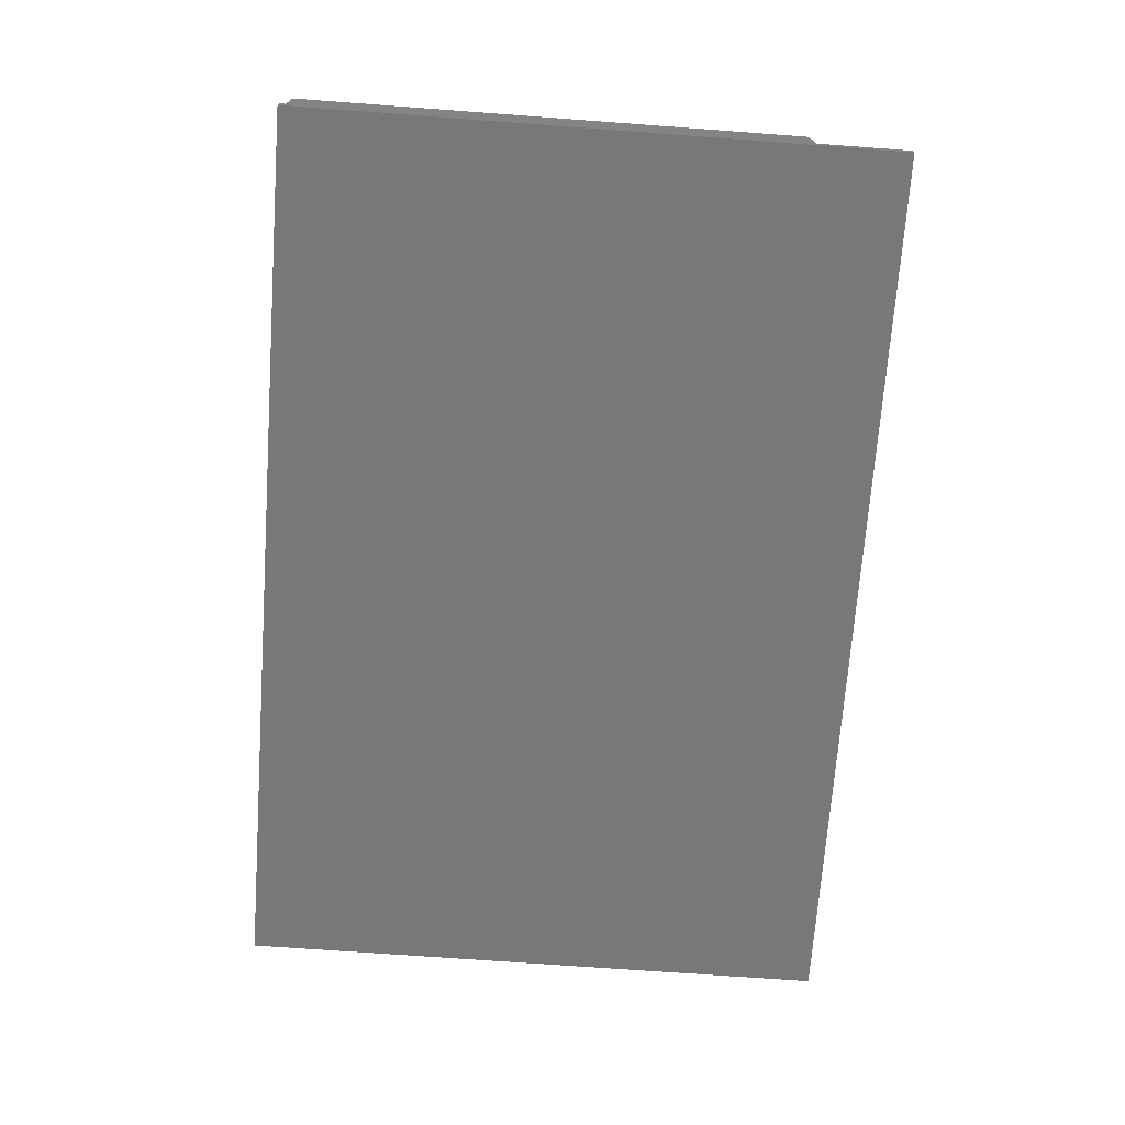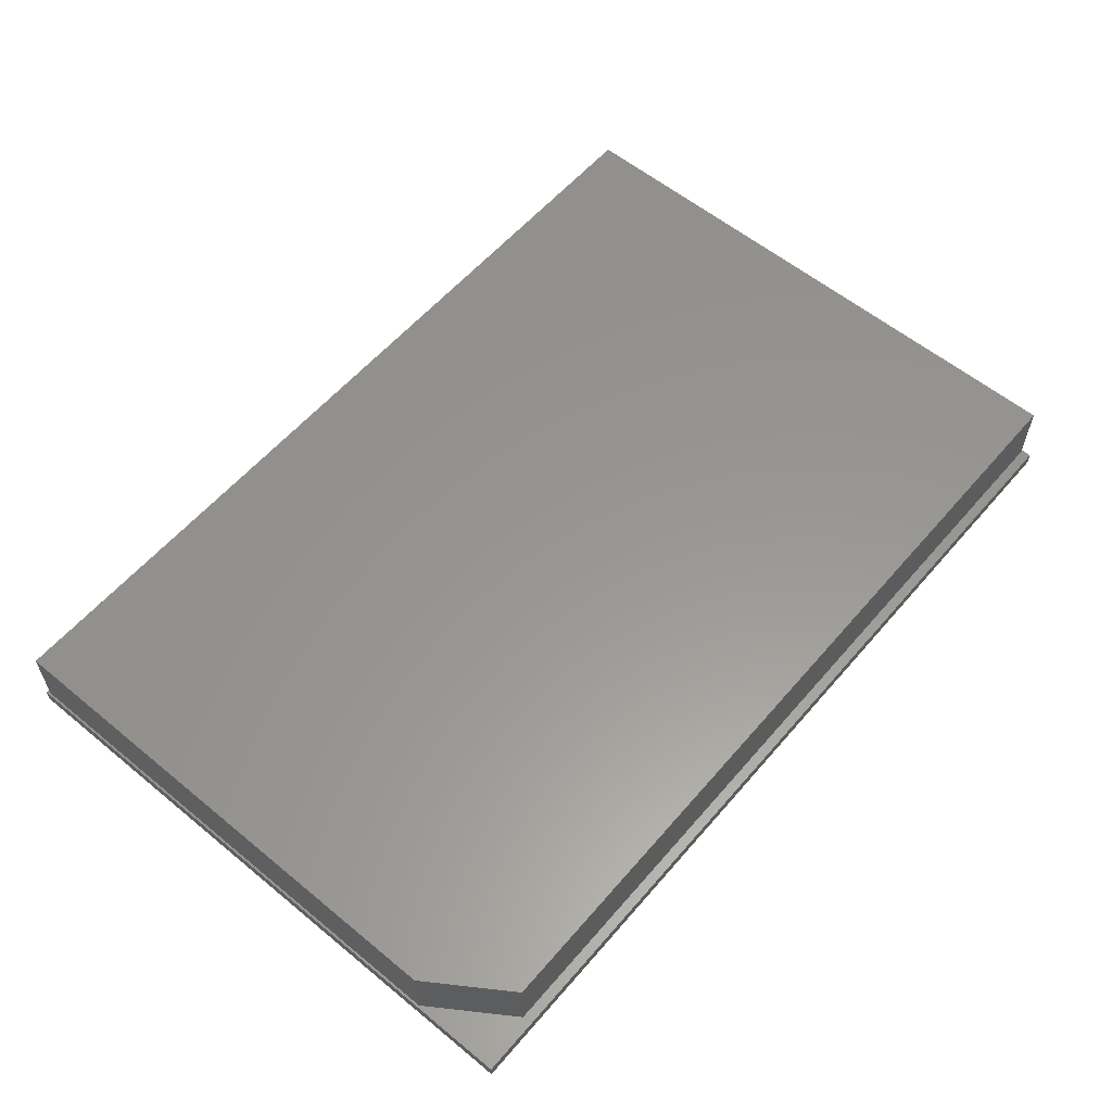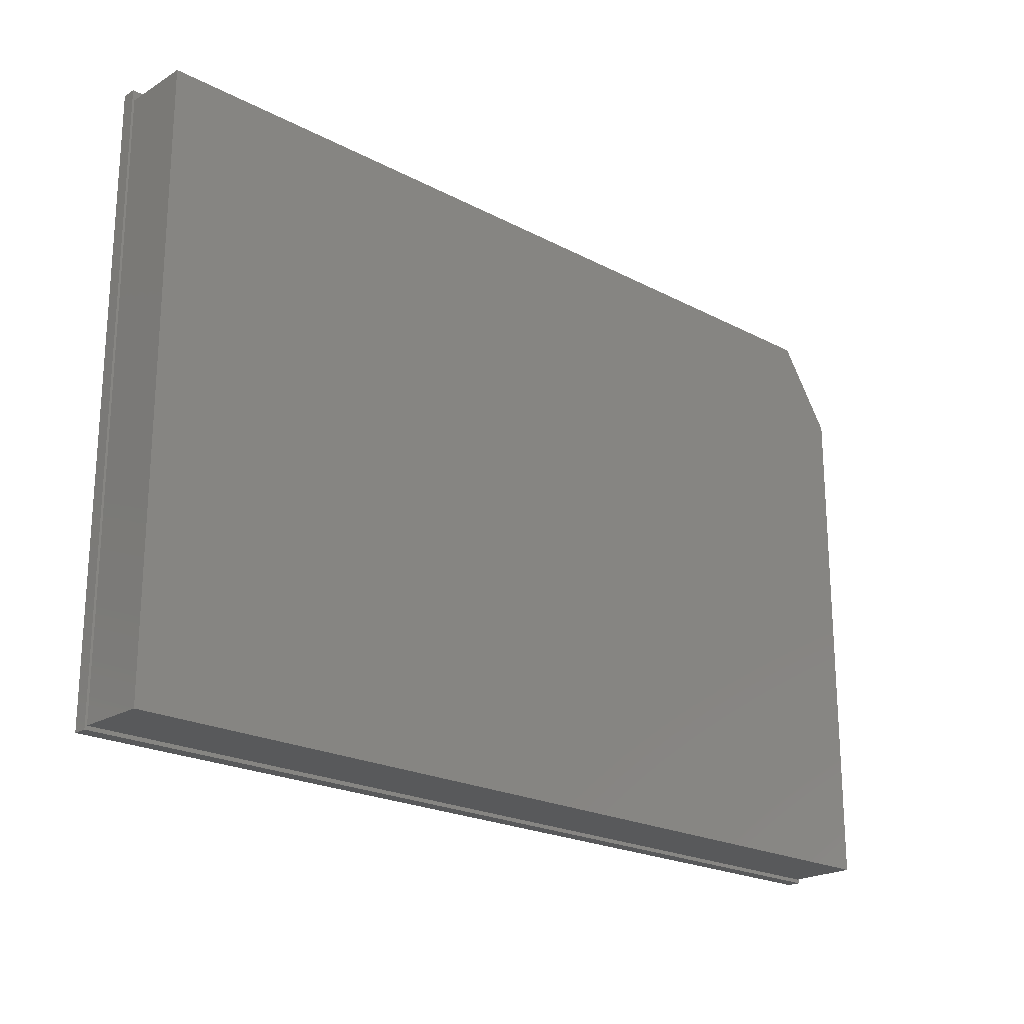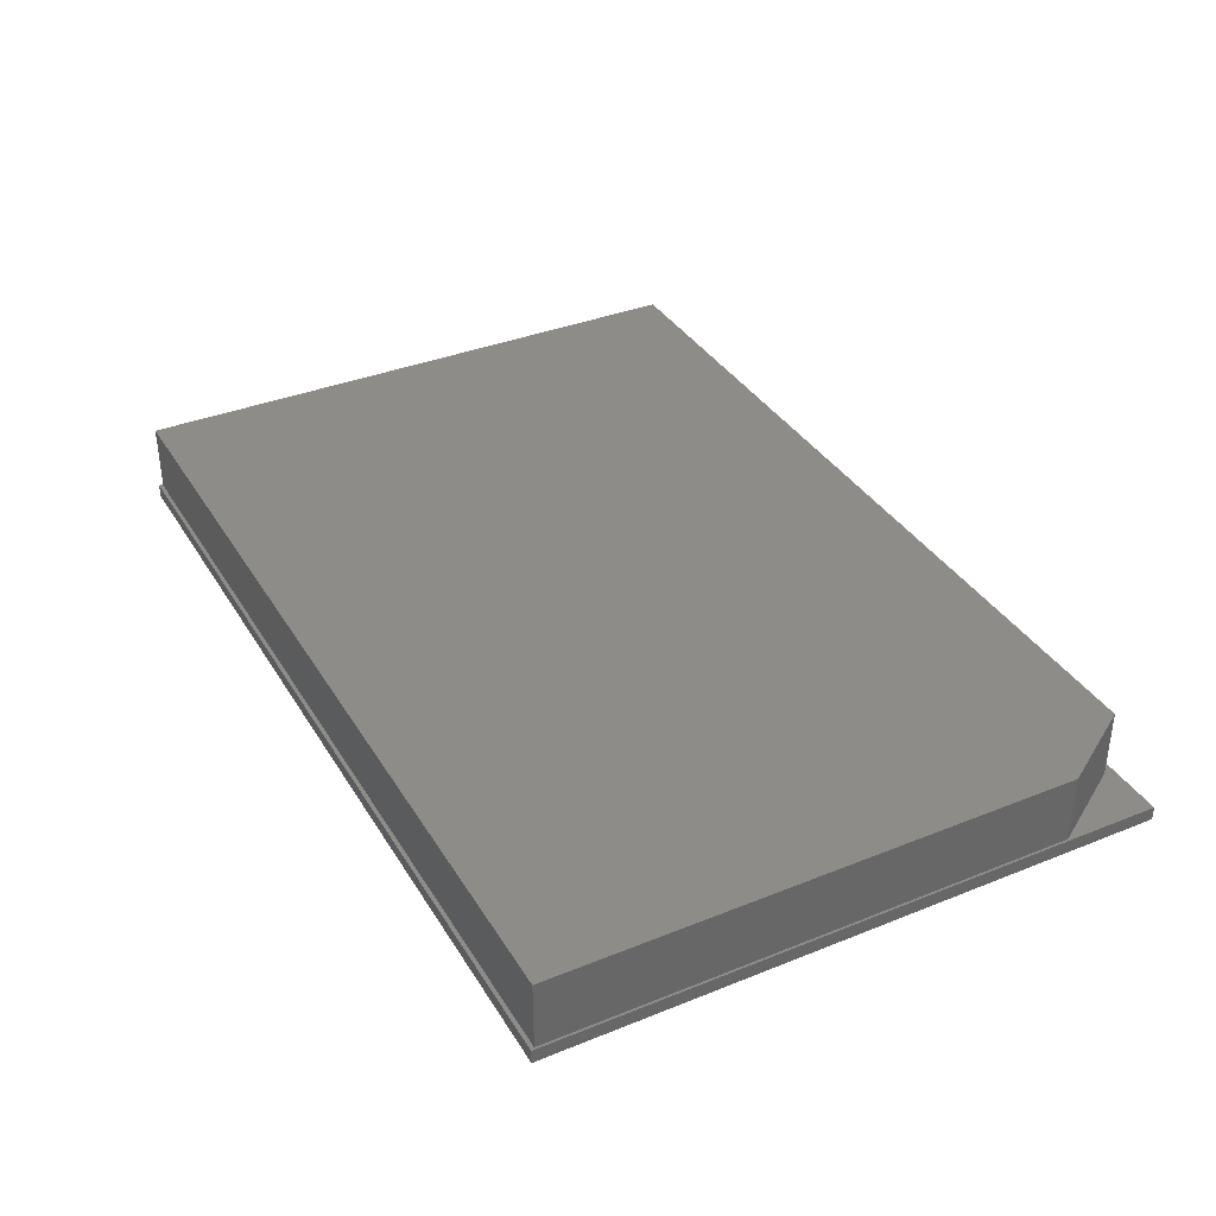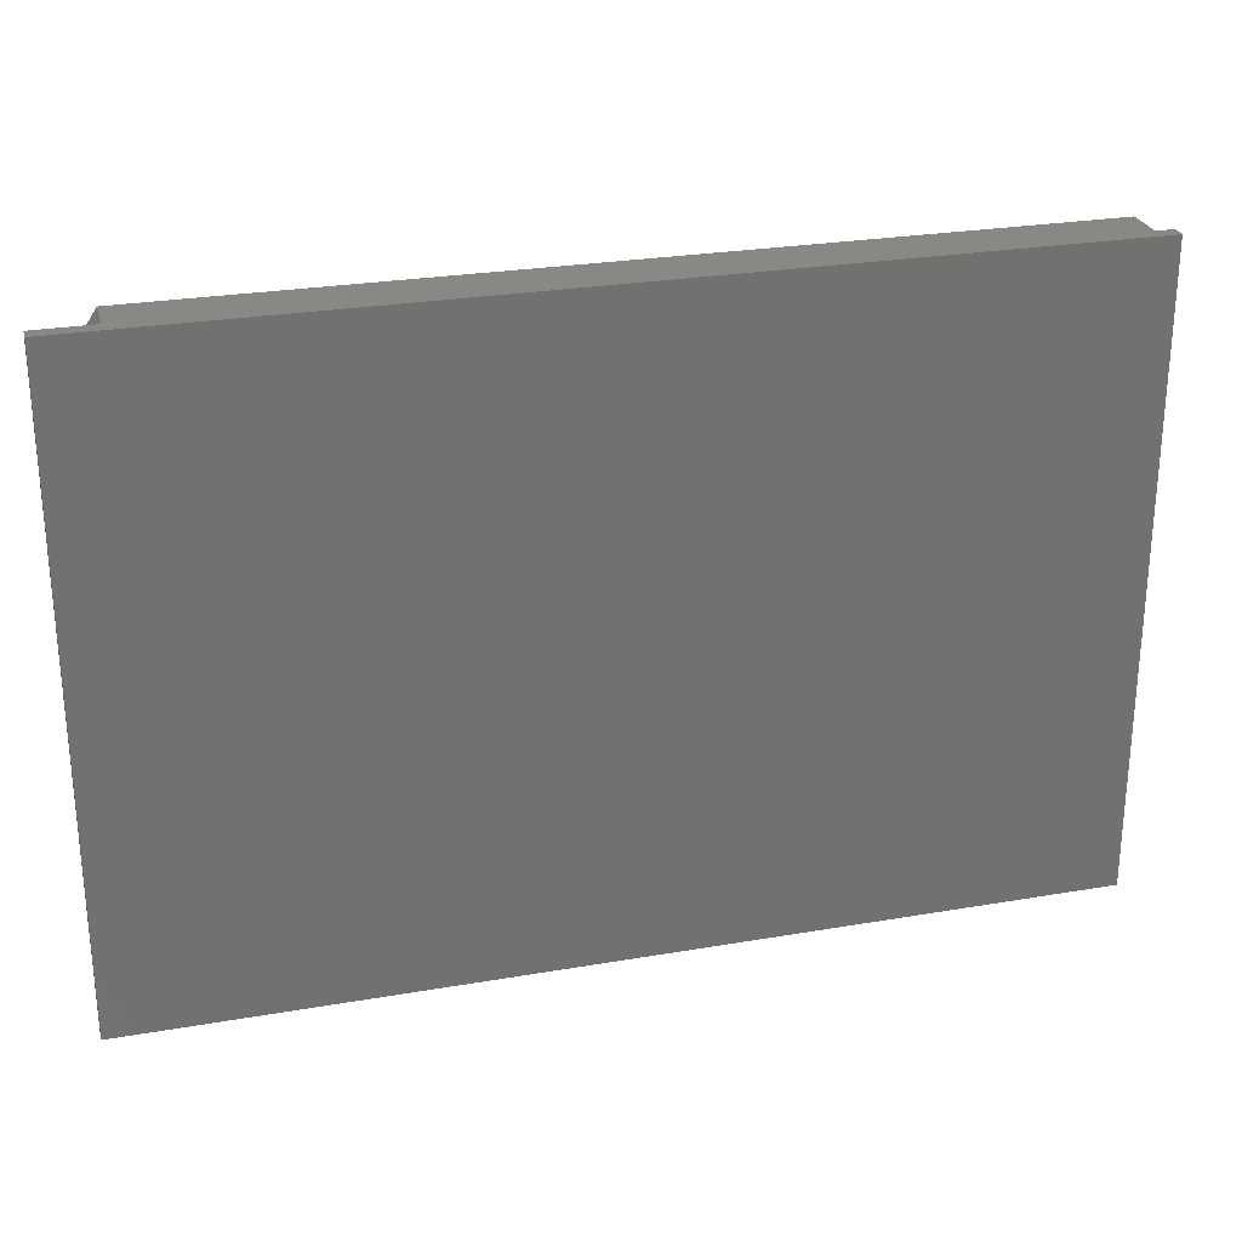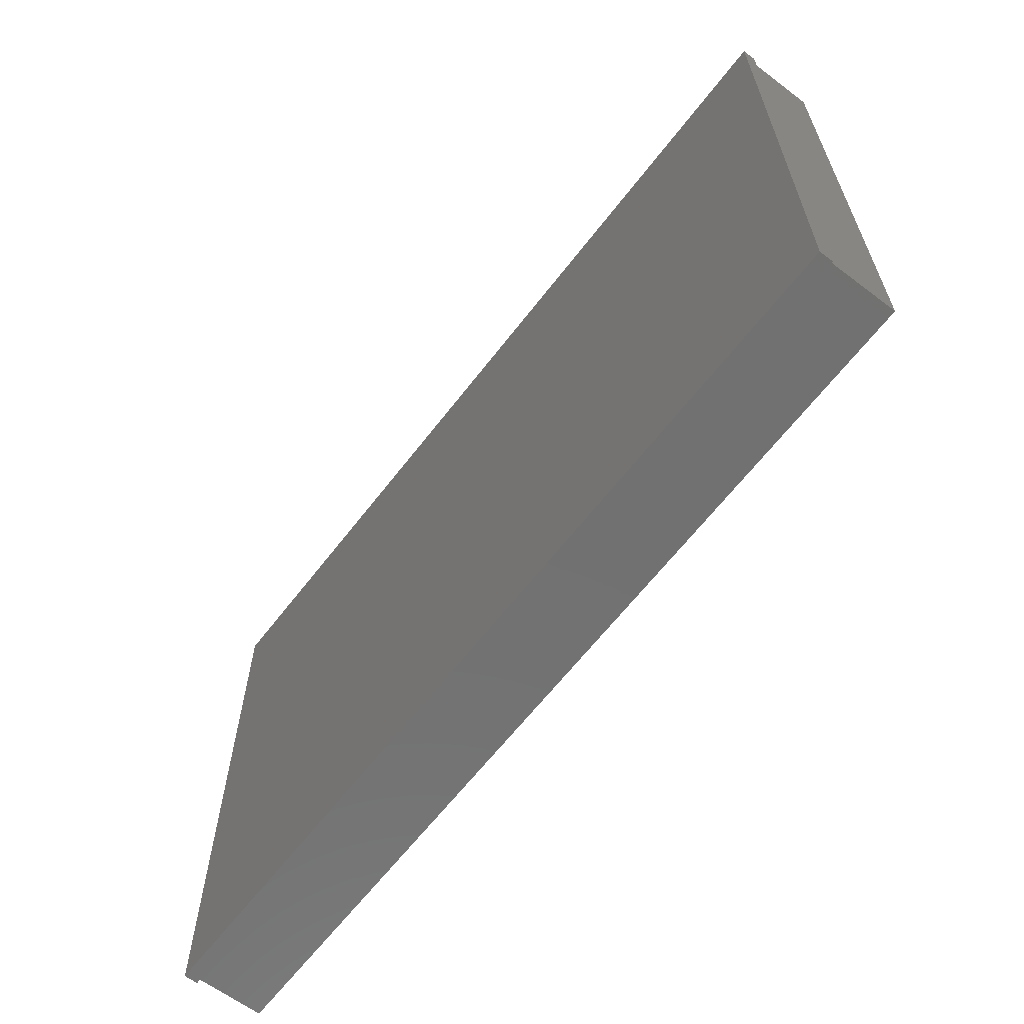
<metadata>
{"format":"stl","ext":"stl","renderer":"f3d","projection":"perspective","resolution":1024,"background":"white","views":[{"elev":-71.1,"azim":85.8,"up":"+Z"},{"elev":58.4,"azim":130.3,"up":"+Z"},{"elev":-21.5,"azim":-43.0,"up":"+Y"},{"elev":36.3,"azim":62.3,"up":"+Z"},{"elev":26.4,"azim":164.8,"up":"+Y"},{"elev":-63.1,"azim":-127.4,"up":"+Y"}]}
</metadata>
<code>
# stl→obj: 18 verts, 32 faces
v 0.1172 0.2031 0
v 0.1172 0.5505 0
v 0.6328 0.2031 0
v 0.6328 0.5505 0
v 0.1172 0.2031 0.007812
v 0.1184 0.5447 0.007812
v 0.1172 0.5505 0.007812
v 0.1184 0.2053 0.007812
v 0.6328 0.5505 0.007812
v 0.6003 0.5447 0.007812
v 0.6316 0.4979 0.007812
v 0.6328 0.2031 0.007812
v 0.6316 0.2053 0.007812
v 0.1184 0.2053 0.04688
v 0.6316 0.2053 0.04688
v 0.1184 0.5447 0.04688
v 0.6316 0.4979 0.04688
v 0.6003 0.5447 0.04688
f 1 2 3
f 3 2 4
f 5 6 7
f 5 8 6
f 9 7 6
f 9 6 10
f 9 10 11
f 12 9 11
f 12 11 13
f 12 13 8
f 12 8 5
f 14 8 15
f 15 8 13
f 16 6 14
f 14 6 8
f 15 13 17
f 17 13 11
f 18 10 16
f 16 10 6
f 17 11 18
f 18 11 10
f 7 2 5
f 5 2 1
f 9 4 7
f 7 4 2
f 12 3 9
f 9 3 4
f 5 1 12
f 12 1 3
f 14 15 16
f 16 15 17
f 16 17 18

</code>
